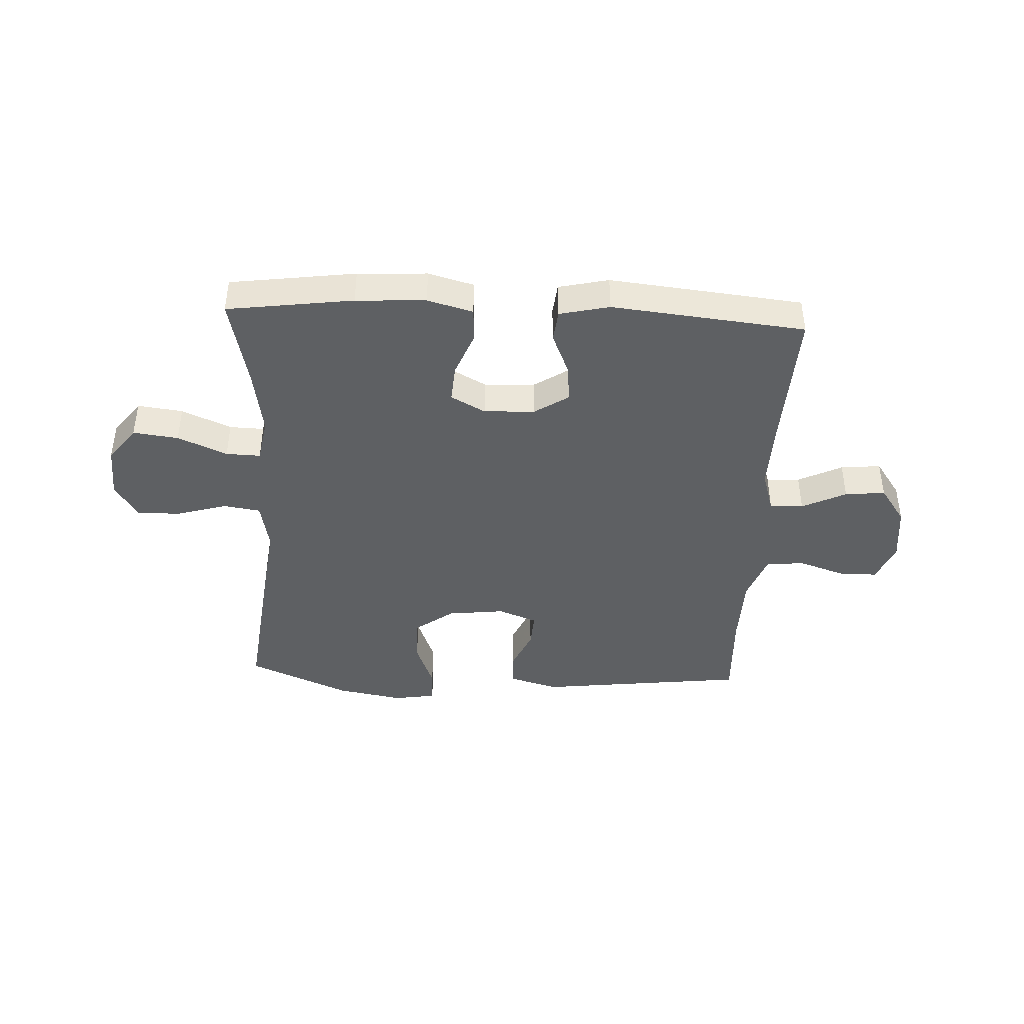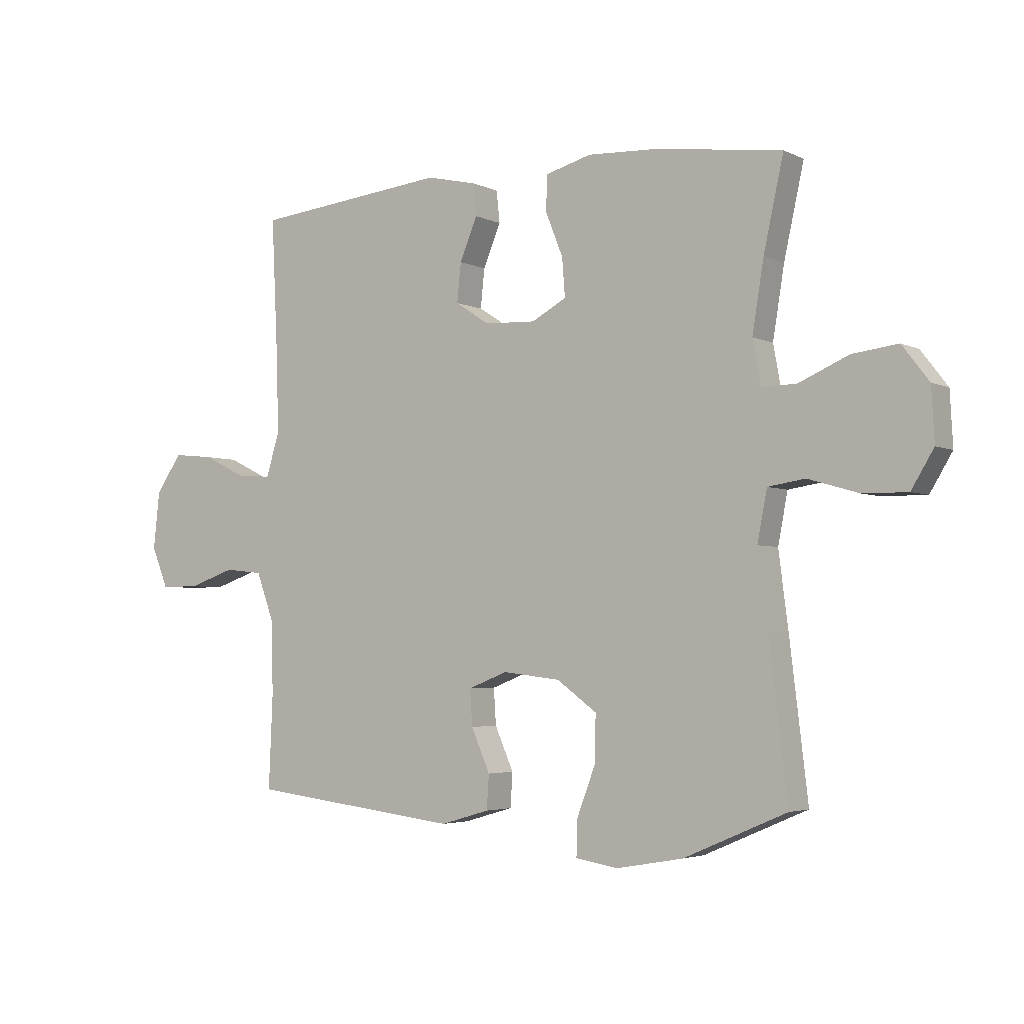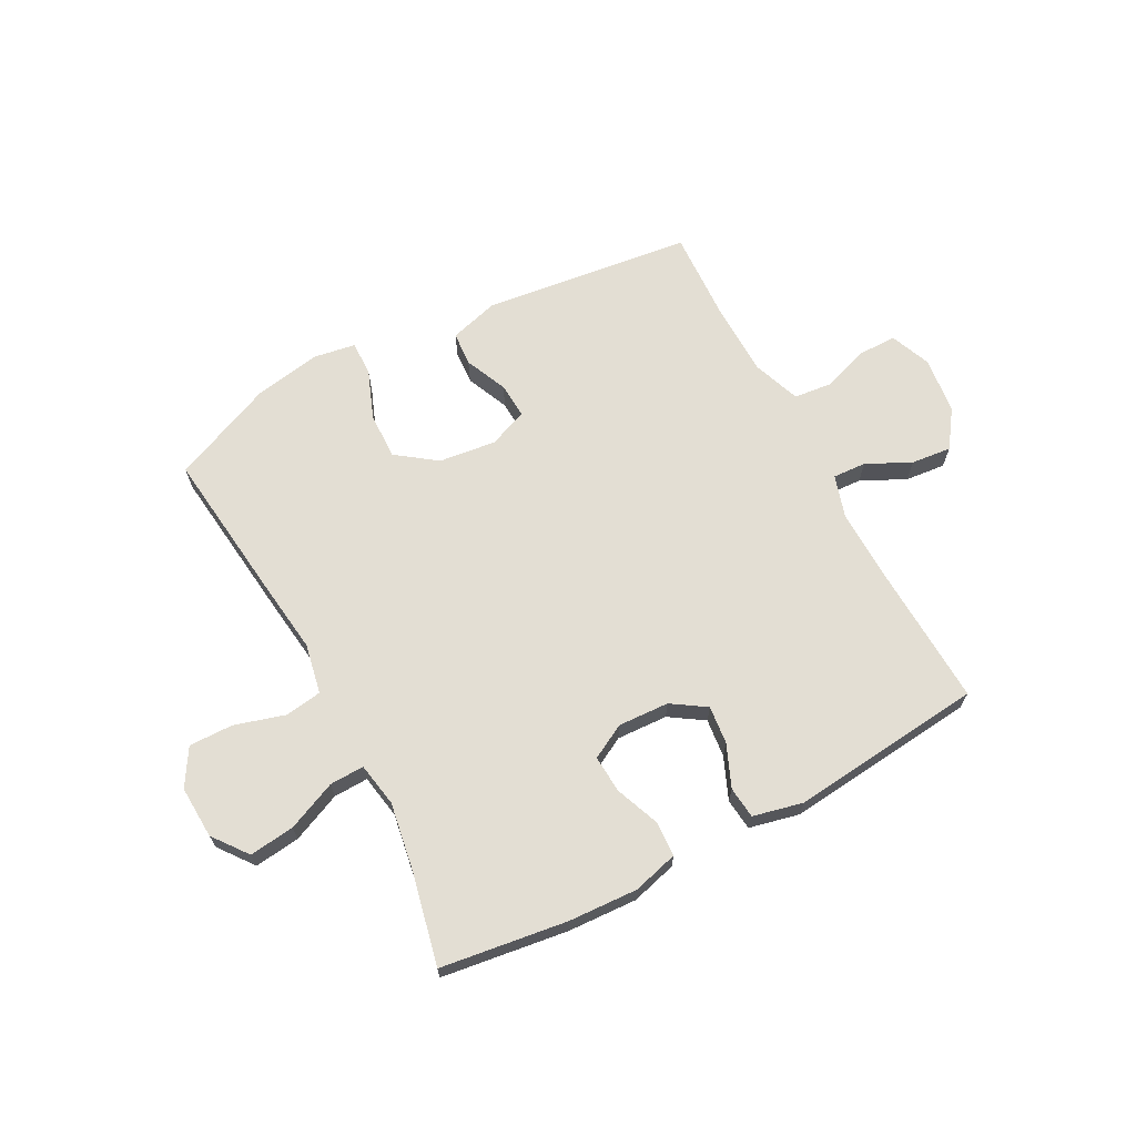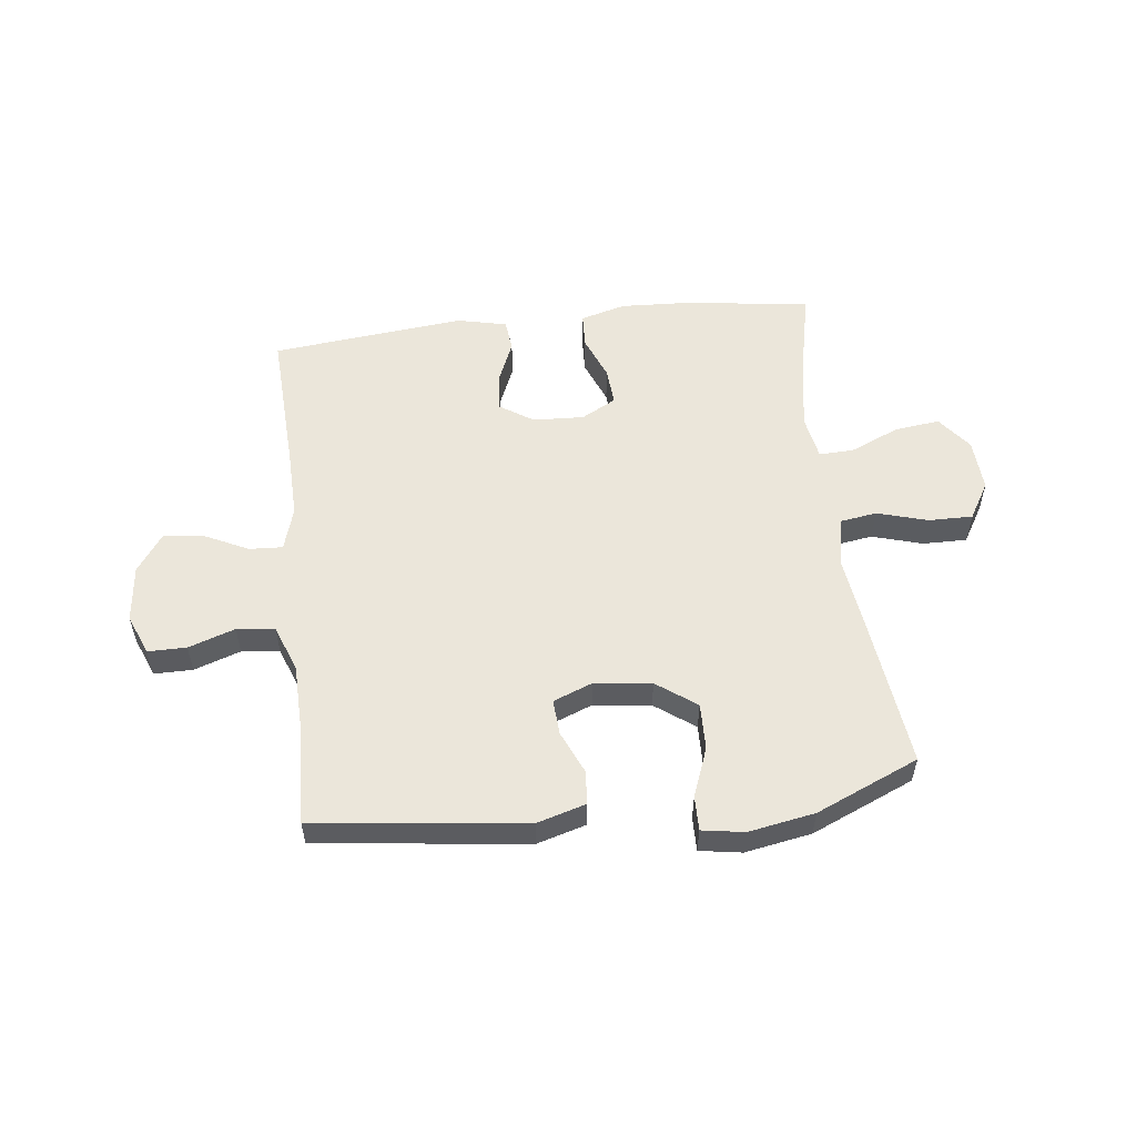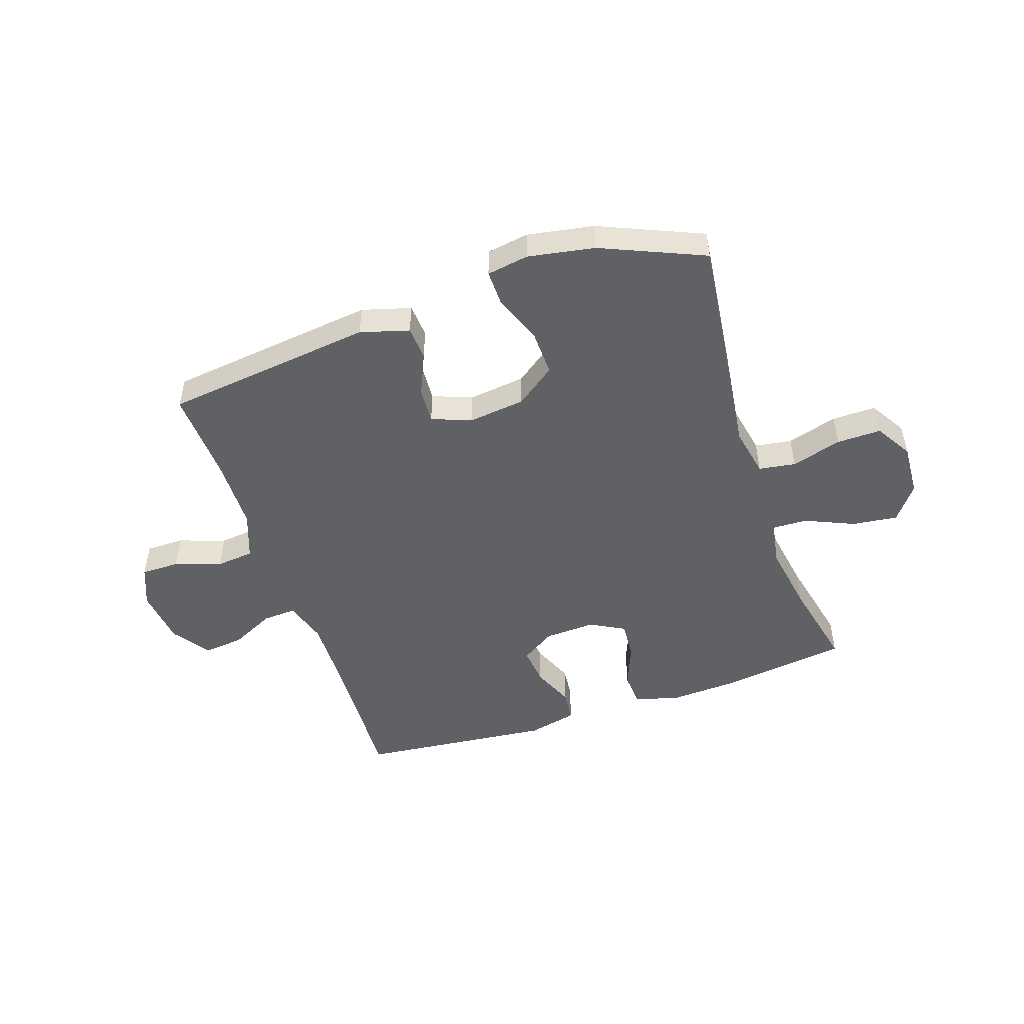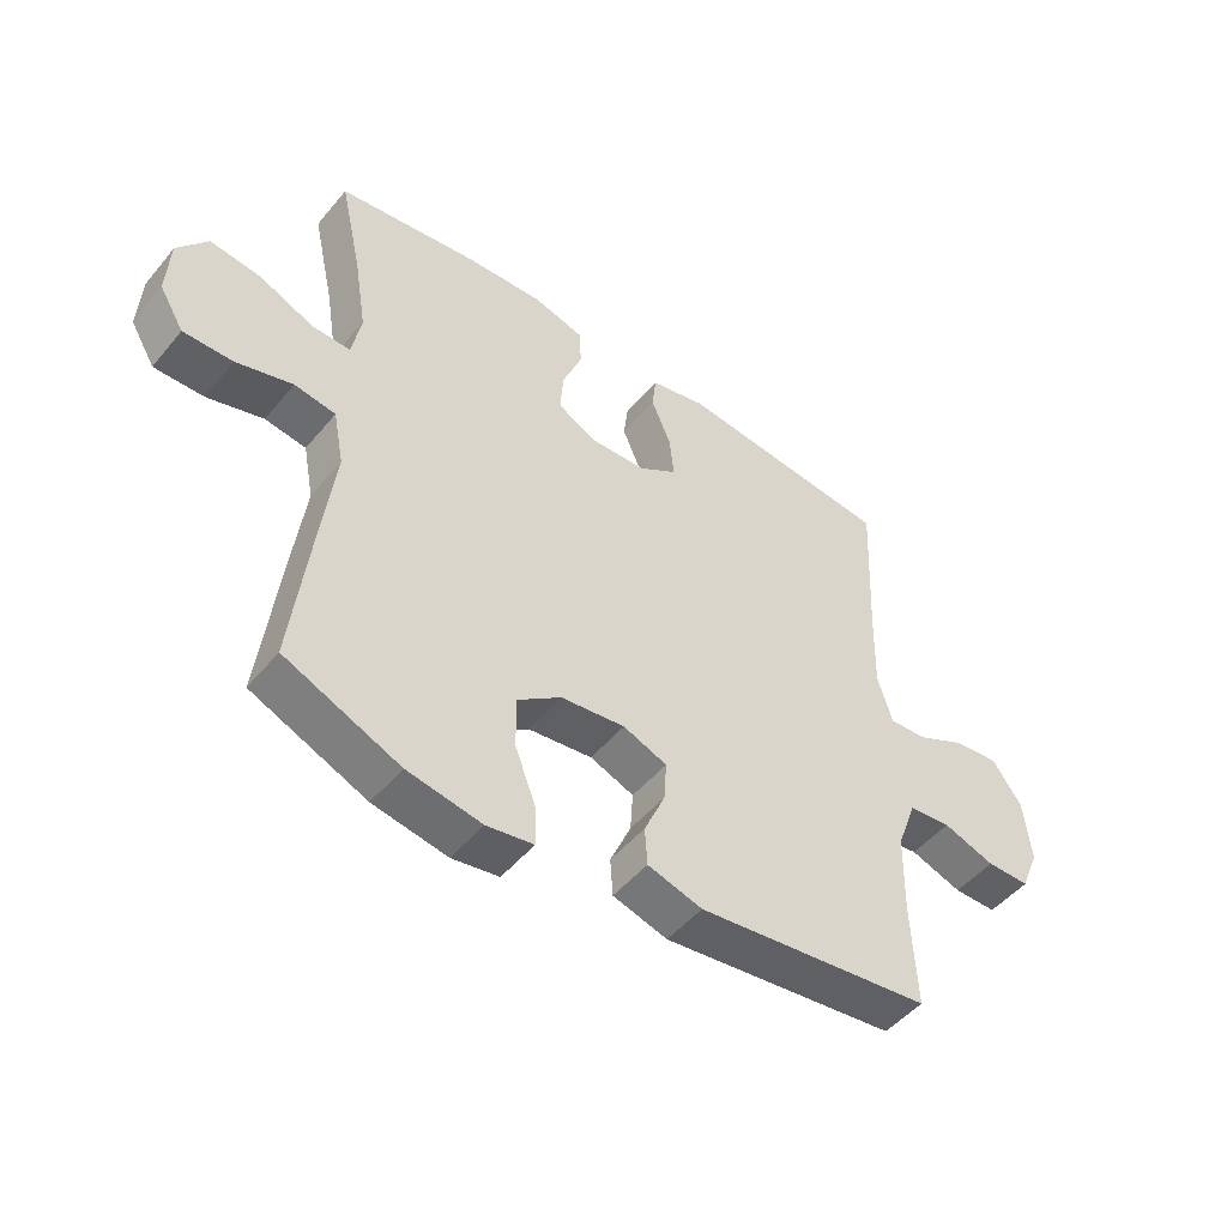
<metadata>
{"format":"obj","ext":"obj","renderer":"f3d","projection":"perspective","resolution":1024,"background":"white","views":[{"elev":-42.2,"azim":-2.7,"up":"+Y"},{"elev":-3.6,"azim":-146.7,"up":"+Z"},{"elev":67.2,"azim":-27.8,"up":"+Y"},{"elev":54.8,"azim":173.3,"up":"+Y"},{"elev":-49.4,"azim":-161.3,"up":"+Y"},{"elev":-49.2,"azim":-37.9,"up":"+Z"}]}
</metadata>
<code>
v 0.5 0.07 -0.5
v 0.129 0.07 -0.544
v 0.043 0.07 -0.519
v 0.039 0.07 -0.459
v 0.072 0.07 -0.384
v 0.076 0.07 -0.321
v 0.007 0.07 -0.294
v -0.094 0.07 -0.306
v -0.164 0.07 -0.357
v -0.162 0.07 -0.439
v -0.129 0.07 -0.526
v -0.128 0.07 -0.587
v -0.202 0.07 -0.599
v -0.319 0.07 -0.578
v -0.5 0.07 -0.5
v -0.468 0.07 -0.232
v -0.451 0.07 -0.1
v -0.468 0.07 -0.012
v -0.533 0.07 -0.002
v -0.622 0.07 -0.028
v -0.7 0.07 -0.029
v -0.739 0.07 0.036
v -0.734 0.07 0.129
v -0.687 0.07 0.19
v -0.607 0.07 0.18
v -0.52 0.07 0.142
v -0.459 0.07 0.14
v -0.445 0.07 0.218
v -0.465 0.07 0.341
v -0.5 0.07 0.5
v -0.278 0.07 0.53
v -0.155 0.07 0.536
v -0.075 0.07 0.514
v -0.072 0.07 0.453
v -0.103 0.07 0.375
v -0.108 0.07 0.308
v -0.047 0.07 0.275
v 0.043 0.07 0.279
v 0.103 0.07 0.318
v 0.096 0.07 0.386
v 0.065 0.07 0.46
v 0.071 0.07 0.516
v 0.159 0.07 0.536
v 0.5 0.07 0.5
v 0.488 0.07 0.245
v 0.485 0.07 0.122
v 0.508 0.07 0.046
v 0.567 0.07 0.049
v 0.645 0.07 0.087
v 0.716 0.07 0.094
v 0.762 0.07 0.028
v 0.773 0.07 -0.073
v 0.744 0.07 -0.144
v 0.676 0.07 -0.144
v 0.594 0.07 -0.116
v 0.527 0.07 -0.123
v 0.496 0.07 -0.207
v 0.493 0.07 -0.335
v 0.5 0 -0.5
v 0.129 0 -0.544
v 0.043 0 -0.519
v 0.039 0 -0.459
v 0.072 0 -0.384
v 0.076 0 -0.321
v 0.007 0 -0.294
v -0.094 0 -0.306
v -0.164 0 -0.357
v -0.162 0 -0.439
v -0.129 0 -0.526
v -0.128 0 -0.587
v -0.202 0 -0.599
v -0.319 0 -0.578
v -0.5 0 -0.5
v -0.468 0 -0.232
v -0.451 0 -0.1
v -0.468 0 -0.012
v -0.533 0 -0.002
v -0.622 0 -0.028
v -0.7 0 -0.029
v -0.739 0 0.036
v -0.734 0 0.129
v -0.687 0 0.19
v -0.607 0 0.18
v -0.52 0 0.142
v -0.459 0 0.14
v -0.445 0 0.218
v -0.465 0 0.341
v -0.5 0 0.5
v -0.278 0 0.53
v -0.155 0 0.536
v -0.075 0 0.514
v -0.072 0 0.453
v -0.103 0 0.375
v -0.108 0 0.308
v -0.047 0 0.275
v 0.043 0 0.279
v 0.103 0 0.318
v 0.096 0 0.386
v 0.065 0 0.46
v 0.071 0 0.516
v 0.159 0 0.536
v 0.5 0 0.5
v 0.488 0 0.245
v 0.485 0 0.122
v 0.508 0 0.046
v 0.567 0 0.049
v 0.645 0 0.087
v 0.716 0 0.094
v 0.762 0 0.028
v 0.773 0 -0.073
v 0.744 0 -0.144
v 0.676 0 -0.144
v 0.594 0 -0.116
v 0.527 0 -0.123
v 0.496 0 -0.207
v 0.493 0 -0.335
f 52 53 54 55
f 52 55 56
f 51 52 56
f 48 49 50 51
f 47 48 51 56
f 46 47 56 57
f 42 43 44 45
f 40 41 42 45
f 39 40 45 46
f 38 39 46 57
f 32 33 34 35
f 32 35 36
f 29 30 31 32
f 28 29 32 36
f 27 28 36 37
f 23 24 25 26
f 23 26 27
f 22 23 27
f 19 20 21 22
f 18 19 22 27
f 17 18 27 37
f 10 11 12 13
f 9 10 13 14
f 2 3 4 5
f 58 1 2 5
f 58 5 6
f 57 58 6 7
f 38 57 7 8
f 37 38 8 9
f 15 16 17 37
f 9 14 15 37
f 113 112 111 110
f 114 113 110
f 114 110 109
f 109 108 107 106
f 114 109 106 105
f 115 114 105 104
f 103 102 101 100
f 103 100 99 98
f 104 103 98 97
f 115 104 97 96
f 93 92 91 90
f 94 93 90
f 90 89 88 87
f 94 90 87 86
f 95 94 86 85
f 84 83 82 81
f 85 84 81
f 85 81 80
f 80 79 78 77
f 85 80 77 76
f 95 85 76 75
f 71 70 69 68
f 72 71 68 67
f 63 62 61 60
f 63 60 59 116
f 64 63 116
f 65 64 116 115
f 66 65 115 96
f 67 66 96 95
f 95 75 74 73
f 95 73 72 67
f 1 59 60 2
f 2 60 61 3
f 3 61 62 4
f 4 62 63 5
f 5 63 64 6
f 6 64 65 7
f 7 65 66 8
f 8 66 67 9
f 9 67 68 10
f 10 68 69 11
f 11 69 70 12
f 12 70 71 13
f 13 71 72 14
f 14 72 73 15
f 15 73 74 16
f 16 74 75 17
f 17 75 76 18
f 18 76 77 19
f 19 77 78 20
f 20 78 79 21
f 21 79 80 22
f 22 80 81 23
f 23 81 82 24
f 24 82 83 25
f 25 83 84 26
f 26 84 85 27
f 27 85 86 28
f 28 86 87 29
f 29 87 88 30
f 30 88 89 31
f 31 89 90 32
f 32 90 91 33
f 33 91 92 34
f 34 92 93 35
f 35 93 94 36
f 36 94 95 37
f 37 95 96 38
f 38 96 97 39
f 39 97 98 40
f 40 98 99 41
f 41 99 100 42
f 42 100 101 43
f 43 101 102 44
f 44 102 103 45
f 45 103 104 46
f 46 104 105 47
f 47 105 106 48
f 48 106 107 49
f 49 107 108 50
f 50 108 109 51
f 51 109 110 52
f 52 110 111 53
f 53 111 112 54
f 54 112 113 55
f 55 113 114 56
f 56 114 115 57
f 57 115 116 58
f 58 116 59 1

</code>
